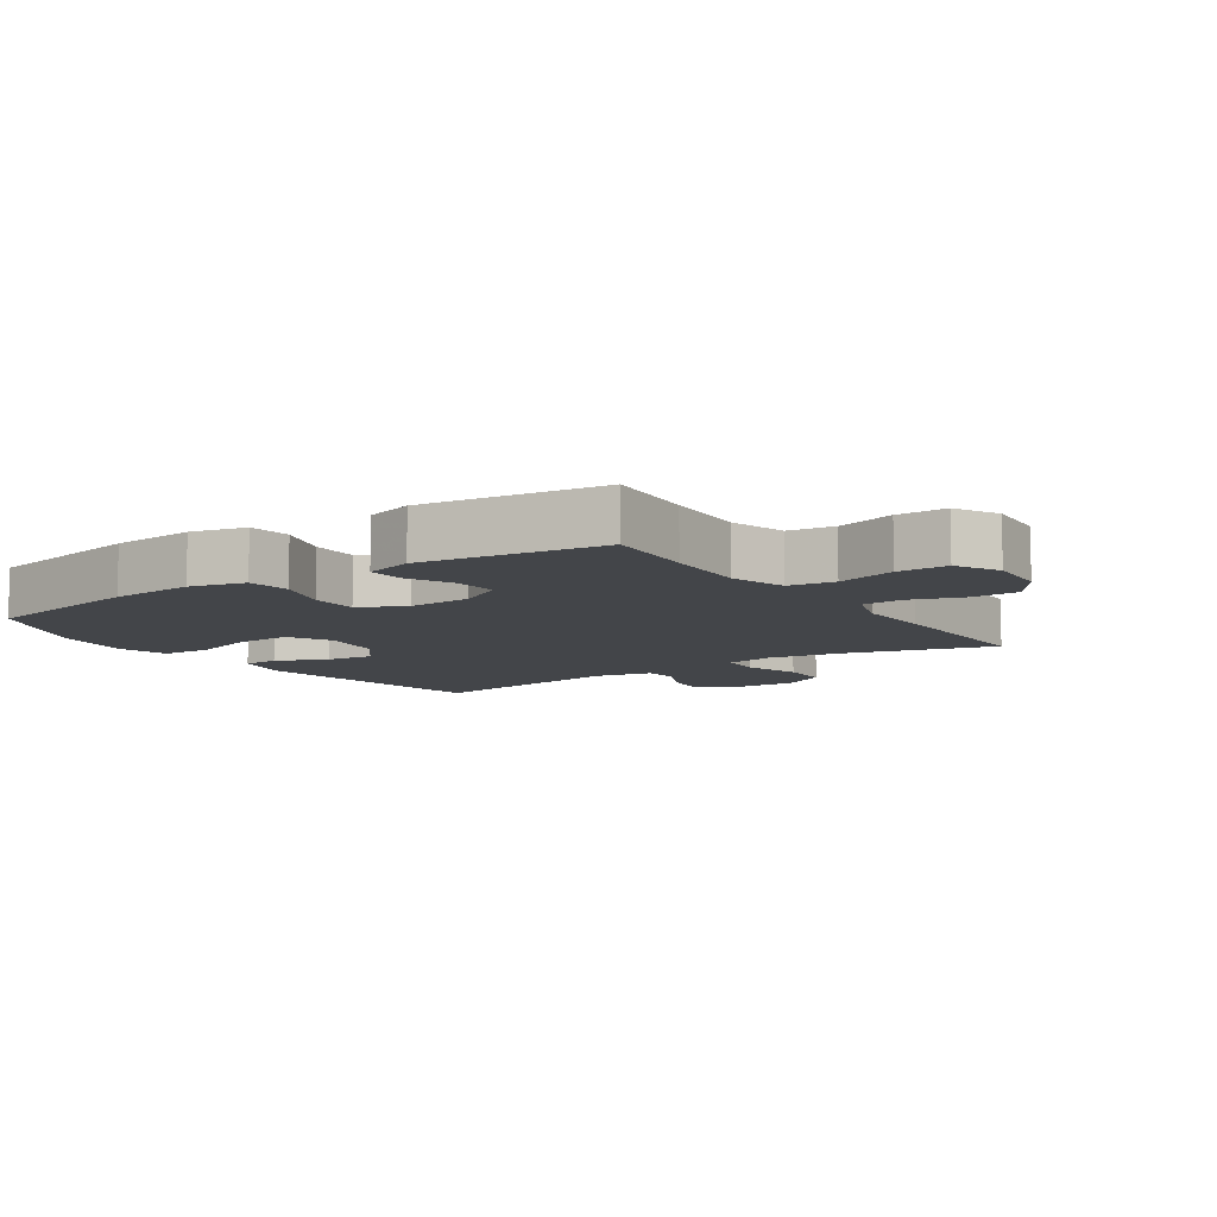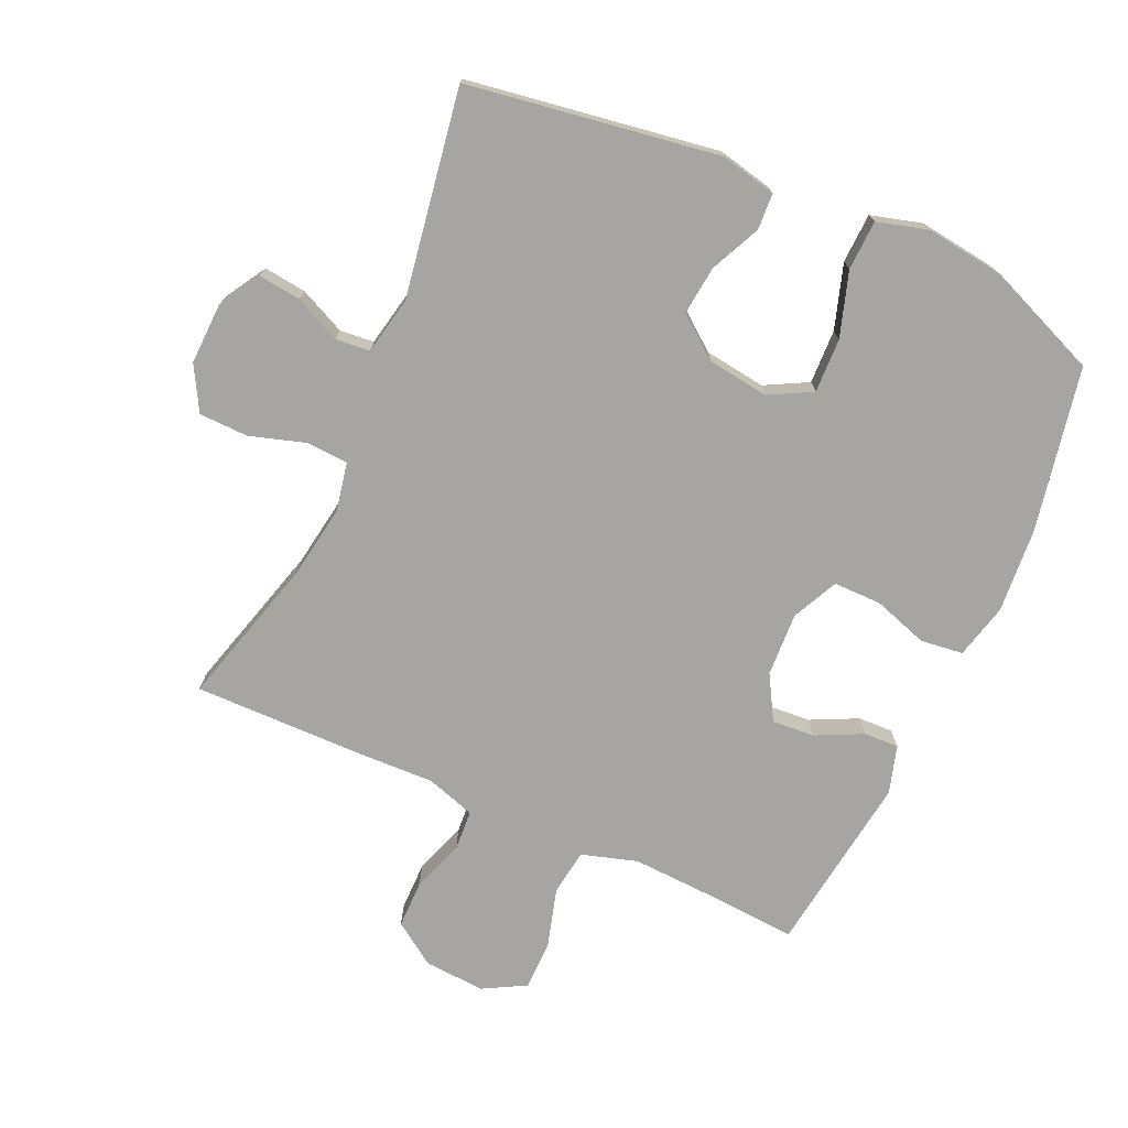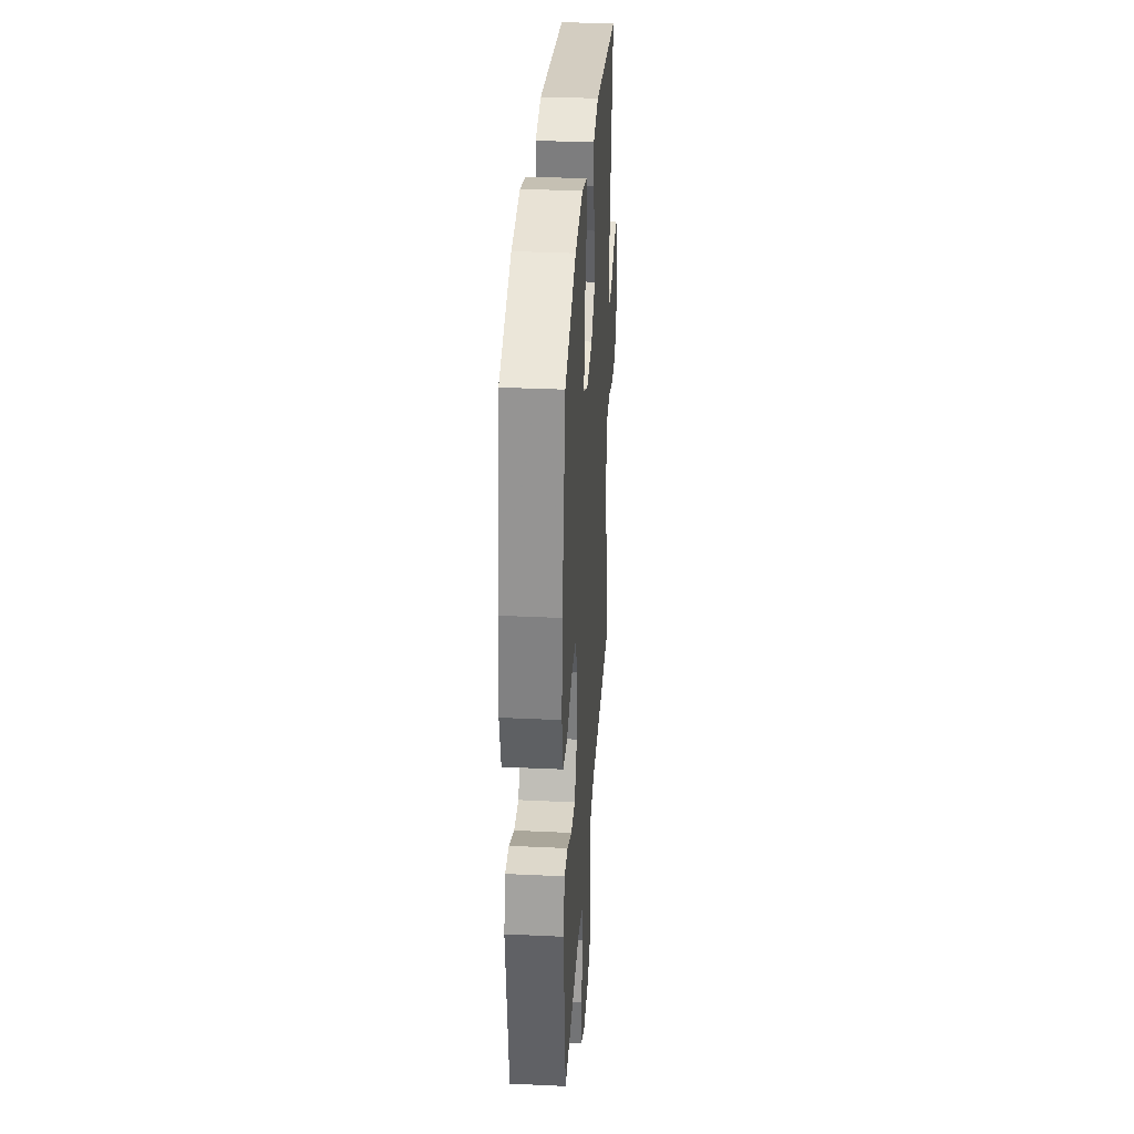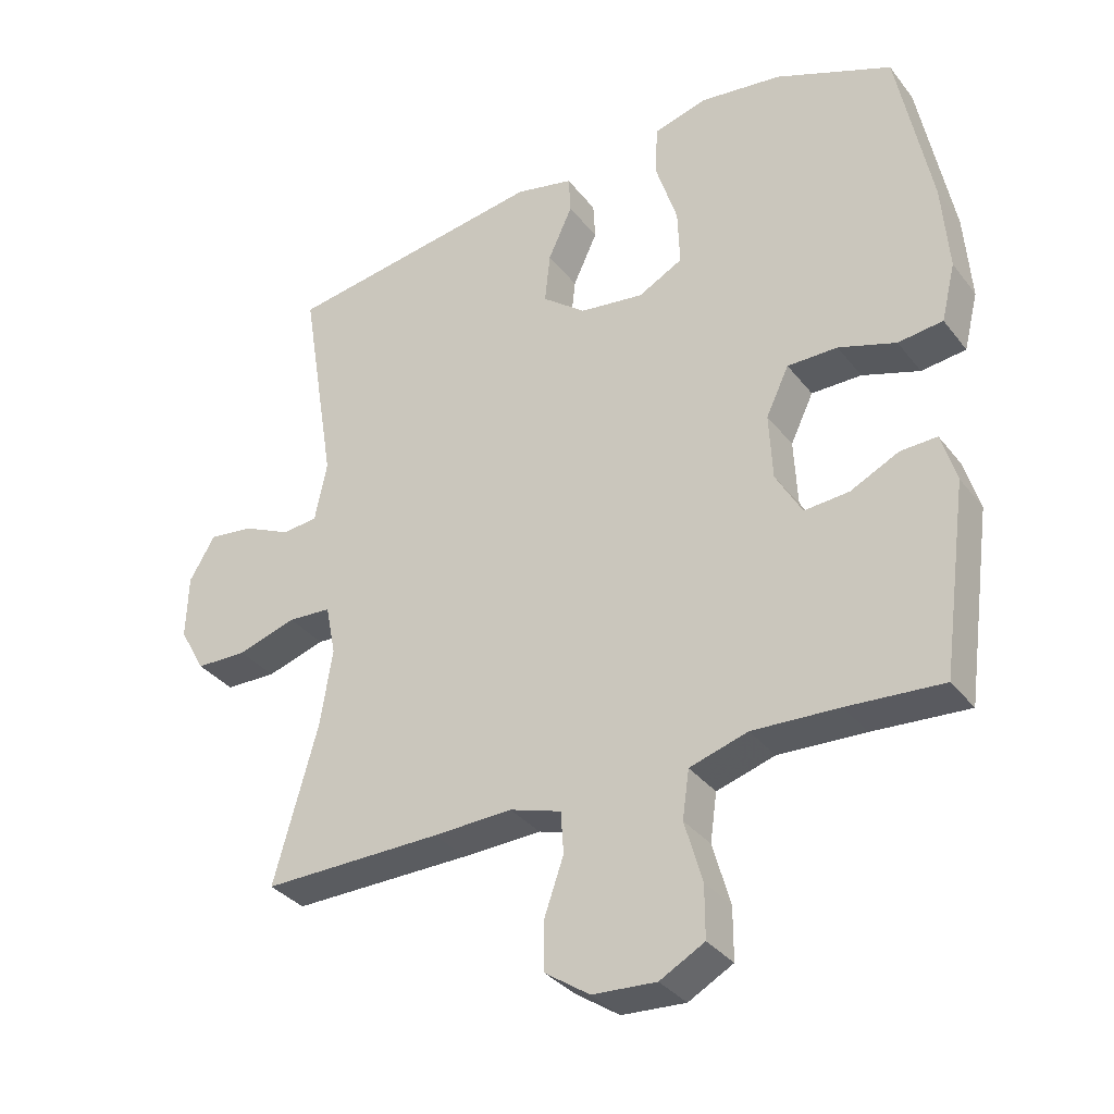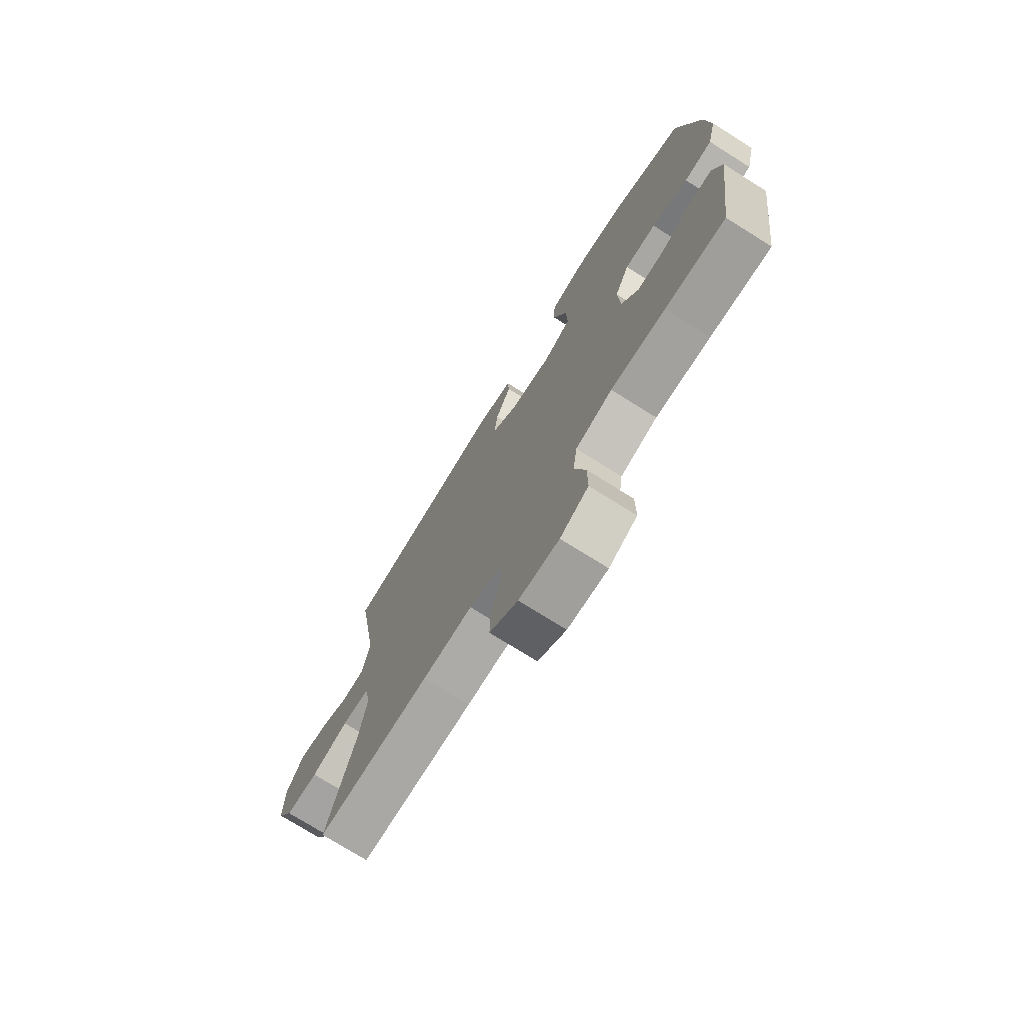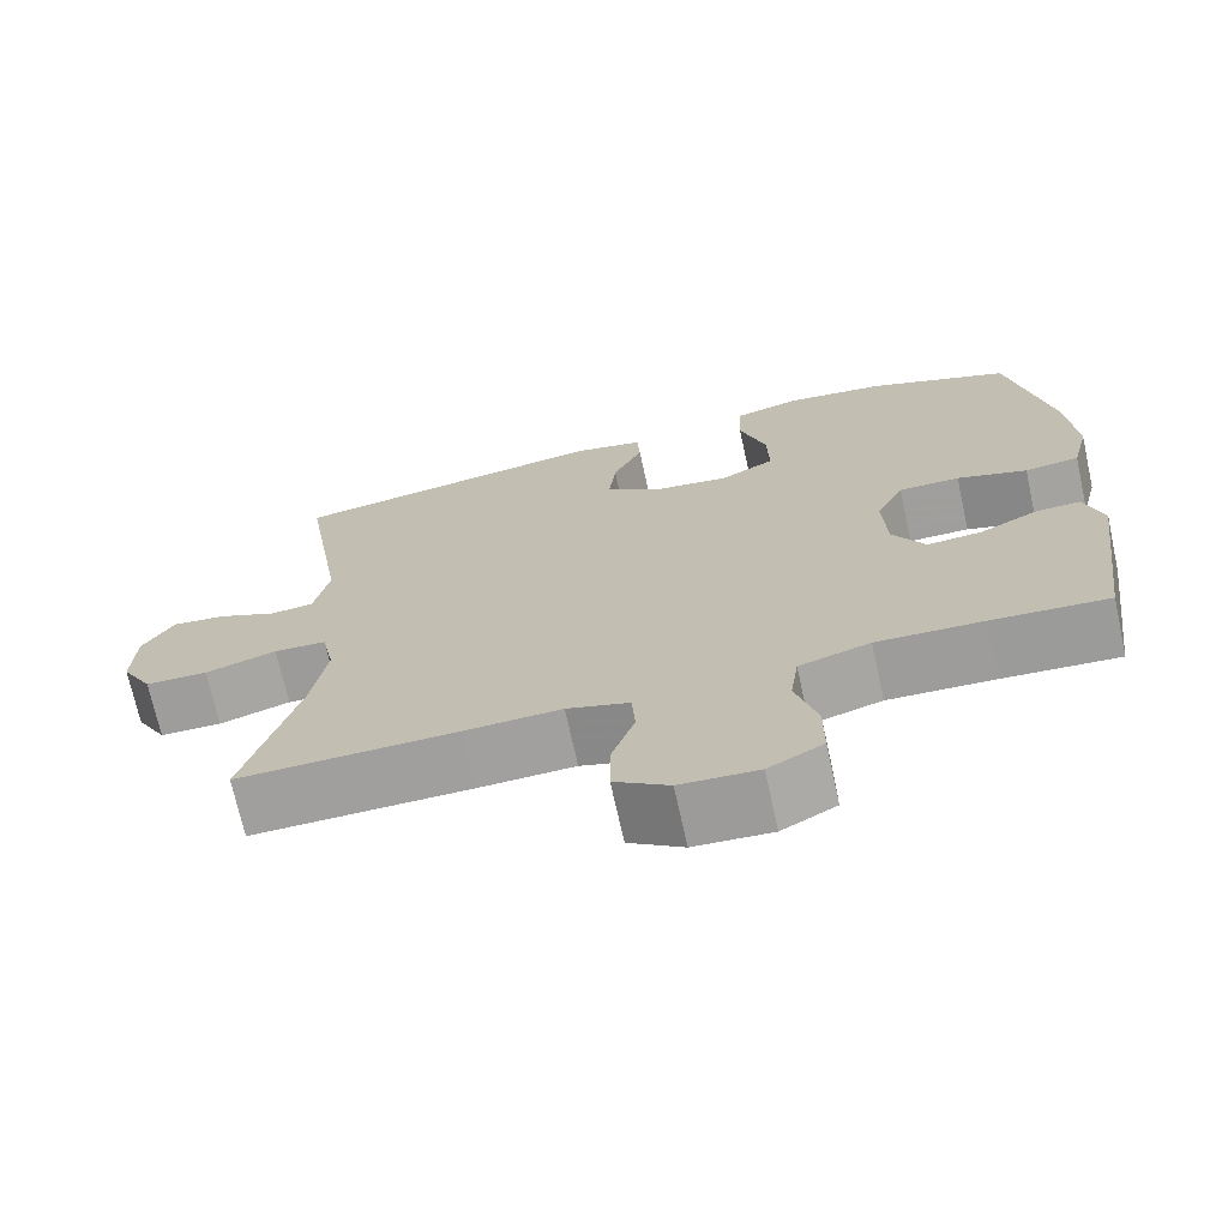
<metadata>
{"format":"obj","ext":"obj","renderer":"f3d","projection":"perspective","resolution":1024,"background":"white","views":[{"elev":-8.9,"azim":124.1,"up":"+Y"},{"elev":-73.9,"azim":-24.2,"up":"+Y"},{"elev":33.5,"azim":93.7,"up":"+Z"},{"elev":-34.0,"azim":32.0,"up":"+Z"},{"elev":-74.5,"azim":57.9,"up":"+Z"},{"elev":-71.1,"azim":12.4,"up":"+Z"}]}
</metadata>
<code>
v -0.5 0.07 0.5
v -0.112 0.07 0.56
v -0.026 0.07 0.541
v -0.023 0.07 0.485
v -0.059 0.07 0.407
v -0.067 0.07 0.332
v -0.003 0.07 0.282
v 0.092 0.07 0.269
v 0.158 0.07 0.304
v 0.155 0.07 0.388
v 0.123 0.07 0.488
v 0.126 0.07 0.565
v 0.205 0.07 0.587
v 0.327 0.07 0.571
v 0.5 0.07 0.5
v 0.55 0.07 0.245
v 0.56 0.07 0.115
v 0.539 0.07 0.03
v 0.473 0.07 0.022
v 0.388 0.07 0.05
v 0.314 0.07 0.05
v 0.28 0.07 -0.021
v 0.285 0.07 -0.12
v 0.324 0.07 -0.188
v 0.39 0.07 -0.183
v 0.462 0.07 -0.148
v 0.516 0.07 -0.146
v 0.538 0.07 -0.22
v 0.5 0.07 -0.5
v 0.359 0.07 -0.49
v 0.231 0.07 -0.484
v 0.145 0.07 -0.51
v 0.135 0.07 -0.581
v 0.161 0.07 -0.672
v 0.161 0.07 -0.749
v 0.095 0.07 -0.785
v 0.001 0.07 -0.779
v -0.065 0.07 -0.734
v -0.065 0.07 -0.66
v -0.037 0.07 -0.579
v -0.041 0.07 -0.517
v -0.117 0.07 -0.493
v -0.234 0.07 -0.497
v -0.5 0.07 -0.5
v -0.435 0.07 -0.268
v -0.417 0.07 -0.154
v -0.432 0.07 -0.079
v -0.496 0.07 -0.075
v -0.583 0.07 -0.102
v -0.659 0.07 -0.1
v -0.697 0.07 -0.032
v -0.694 0.07 0.063
v -0.656 0.07 0.127
v -0.59 0.07 0.119
v -0.519 0.07 0.086
v -0.466 0.07 0.091
v -0.448 0.07 0.18
v -0.5 0 0.5
v -0.112 0 0.56
v -0.026 0 0.541
v -0.023 0 0.485
v -0.059 0 0.407
v -0.067 0 0.332
v -0.003 0 0.282
v 0.092 0 0.269
v 0.158 0 0.304
v 0.155 0 0.388
v 0.123 0 0.488
v 0.126 0 0.565
v 0.205 0 0.587
v 0.327 0 0.571
v 0.5 0 0.5
v 0.55 0 0.245
v 0.56 0 0.115
v 0.539 0 0.03
v 0.473 0 0.022
v 0.388 0 0.05
v 0.314 0 0.05
v 0.28 0 -0.021
v 0.285 0 -0.12
v 0.324 0 -0.188
v 0.39 0 -0.183
v 0.462 0 -0.148
v 0.516 0 -0.146
v 0.538 0 -0.22
v 0.5 0 -0.5
v 0.359 0 -0.49
v 0.231 0 -0.484
v 0.145 0 -0.51
v 0.135 0 -0.581
v 0.161 0 -0.672
v 0.161 0 -0.749
v 0.095 0 -0.785
v 0.001 0 -0.779
v -0.065 0 -0.734
v -0.065 0 -0.66
v -0.037 0 -0.579
v -0.041 0 -0.517
v -0.117 0 -0.493
v -0.234 0 -0.497
v -0.5 0 -0.5
v -0.435 0 -0.268
v -0.417 0 -0.154
v -0.432 0 -0.079
v -0.496 0 -0.075
v -0.583 0 -0.102
v -0.659 0 -0.1
v -0.697 0 -0.032
v -0.694 0 0.063
v -0.656 0 0.127
v -0.59 0 0.119
v -0.519 0 0.086
v -0.466 0 0.091
v -0.448 0 0.18
f 52 53 54 55
f 52 55 56
f 51 52 56
f 48 49 50 51
f 47 48 51 56
f 46 47 56 57
f 42 43 44 45
f 41 42 45 46
f 37 38 39 40
f 37 40 41
f 36 37 41
f 33 34 35 36
f 32 33 36 41
f 31 32 41 46
f 27 28 29 30
f 25 26 27 30
f 24 25 30 31
f 23 24 31 46
f 17 18 19 20
f 17 20 21
f 16 17 21
f 15 16 21
f 14 15 21 22
f 10 11 12 13
f 9 10 13 14
f 2 3 4 5
f 57 1 2 5
f 57 5 6
f 22 23 46 57
f 22 57 6 7
f 9 14 22
f 8 9 22
f 7 8 22
f 112 111 110 109
f 113 112 109
f 113 109 108
f 108 107 106 105
f 113 108 105 104
f 114 113 104 103
f 102 101 100 99
f 103 102 99 98
f 97 96 95 94
f 98 97 94
f 98 94 93
f 93 92 91 90
f 98 93 90 89
f 103 98 89 88
f 87 86 85 84
f 87 84 83 82
f 88 87 82 81
f 103 88 81 80
f 77 76 75 74
f 78 77 74
f 78 74 73
f 78 73 72
f 79 78 72 71
f 70 69 68 67
f 71 70 67 66
f 62 61 60 59
f 62 59 58 114
f 63 62 114
f 114 103 80 79
f 64 63 114 79
f 79 71 66
f 79 66 65
f 79 65 64
f 1 58 59 2
f 2 59 60 3
f 3 60 61 4
f 4 61 62 5
f 5 62 63 6
f 6 63 64 7
f 7 64 65 8
f 8 65 66 9
f 9 66 67 10
f 10 67 68 11
f 11 68 69 12
f 12 69 70 13
f 13 70 71 14
f 14 71 72 15
f 15 72 73 16
f 16 73 74 17
f 17 74 75 18
f 18 75 76 19
f 19 76 77 20
f 20 77 78 21
f 21 78 79 22
f 22 79 80 23
f 23 80 81 24
f 24 81 82 25
f 25 82 83 26
f 26 83 84 27
f 27 84 85 28
f 28 85 86 29
f 29 86 87 30
f 30 87 88 31
f 31 88 89 32
f 32 89 90 33
f 33 90 91 34
f 34 91 92 35
f 35 92 93 36
f 36 93 94 37
f 37 94 95 38
f 38 95 96 39
f 39 96 97 40
f 40 97 98 41
f 41 98 99 42
f 42 99 100 43
f 43 100 101 44
f 44 101 102 45
f 45 102 103 46
f 46 103 104 47
f 47 104 105 48
f 48 105 106 49
f 49 106 107 50
f 50 107 108 51
f 51 108 109 52
f 52 109 110 53
f 53 110 111 54
f 54 111 112 55
f 55 112 113 56
f 56 113 114 57
f 57 114 58 1

</code>
